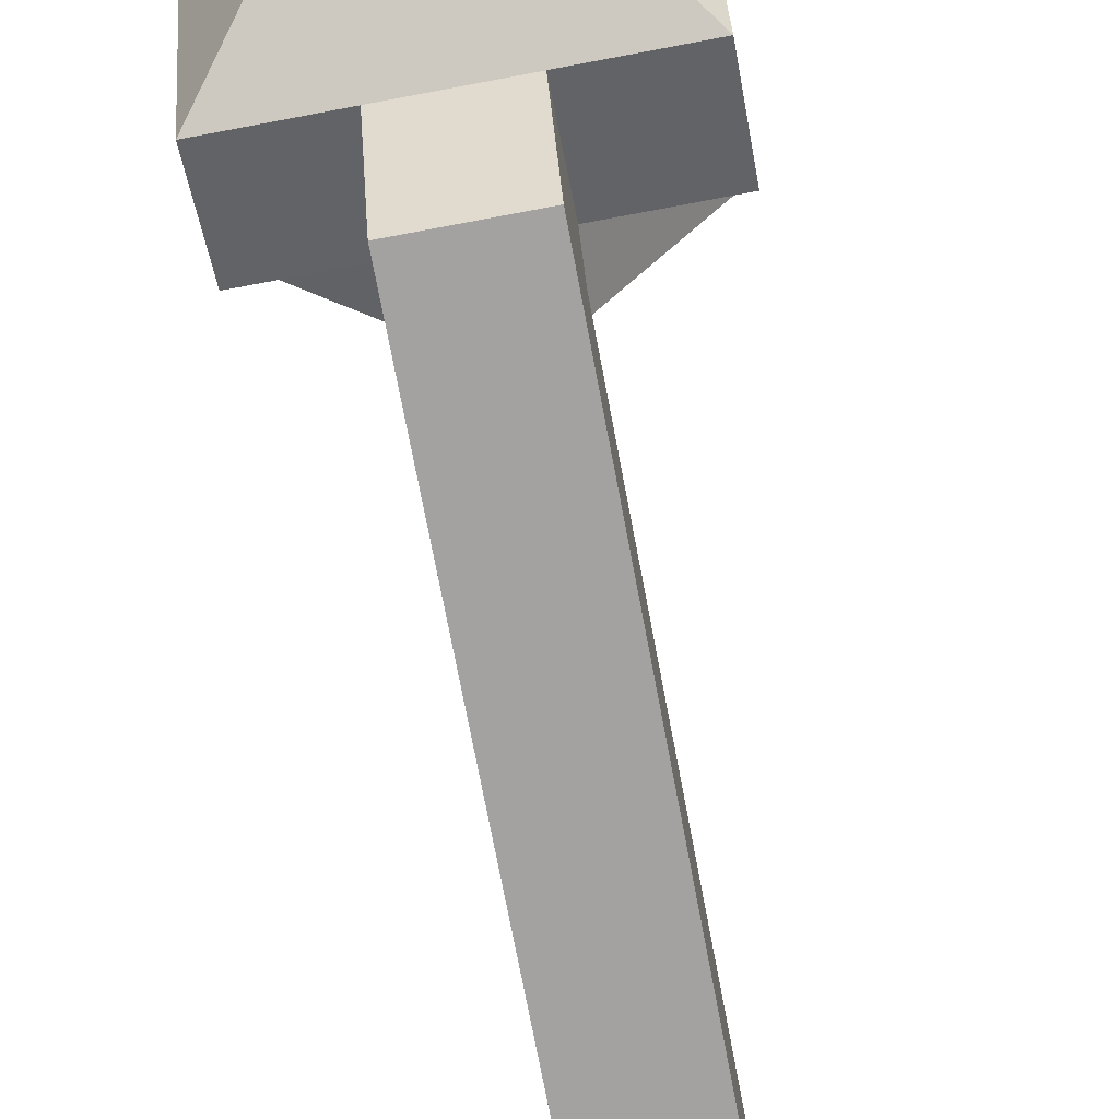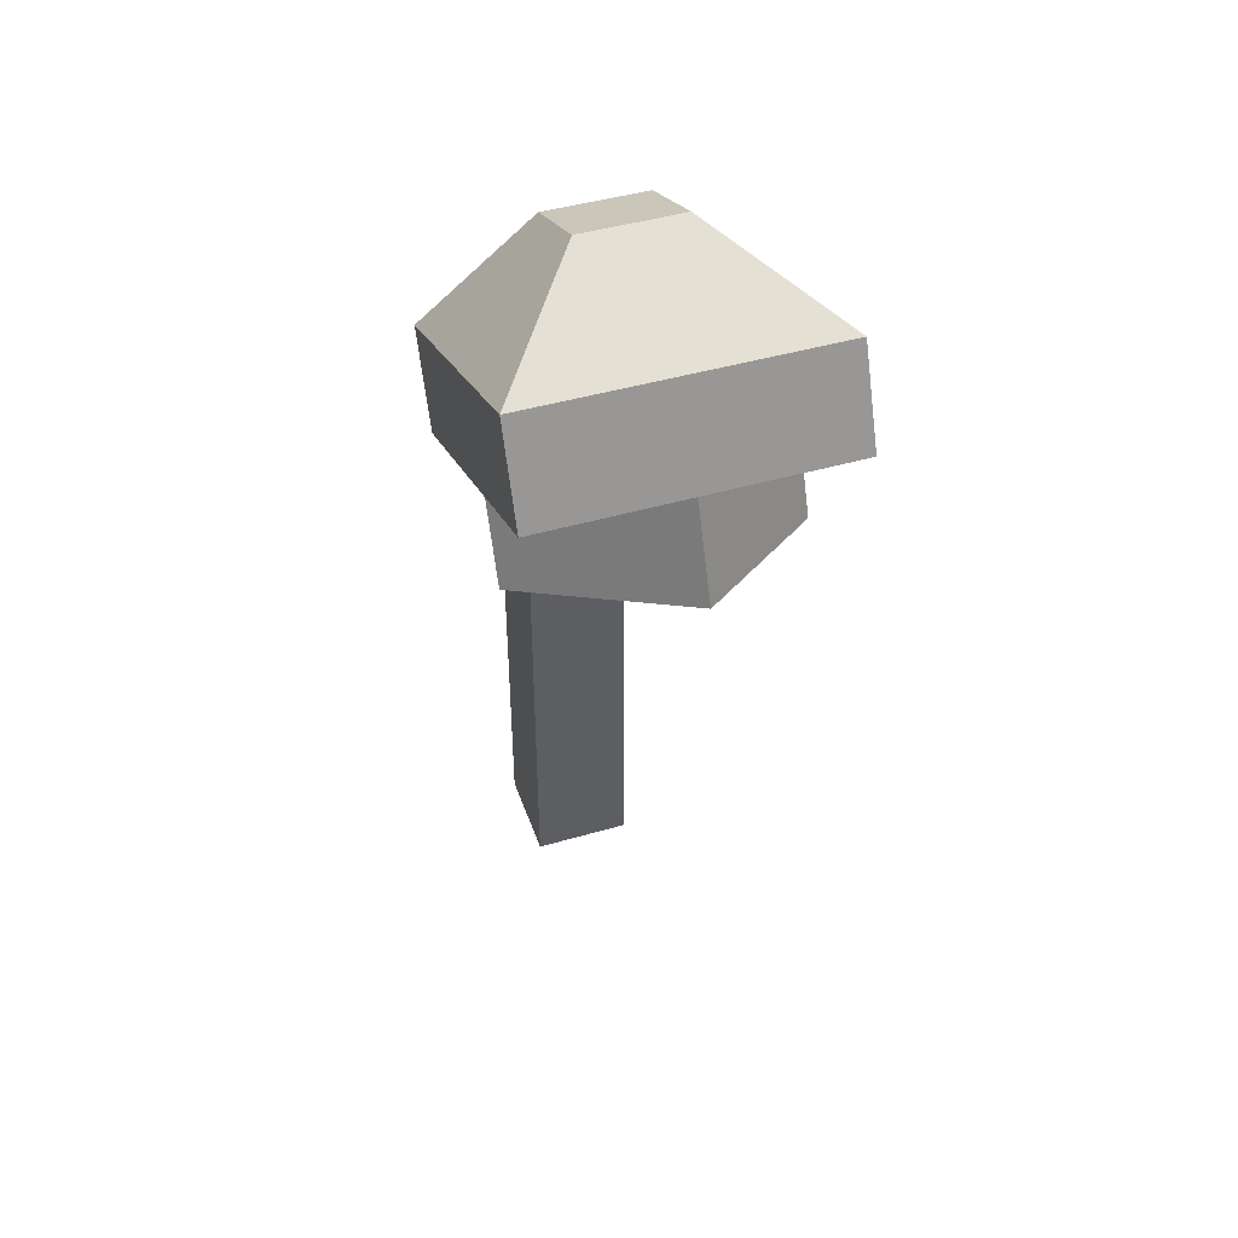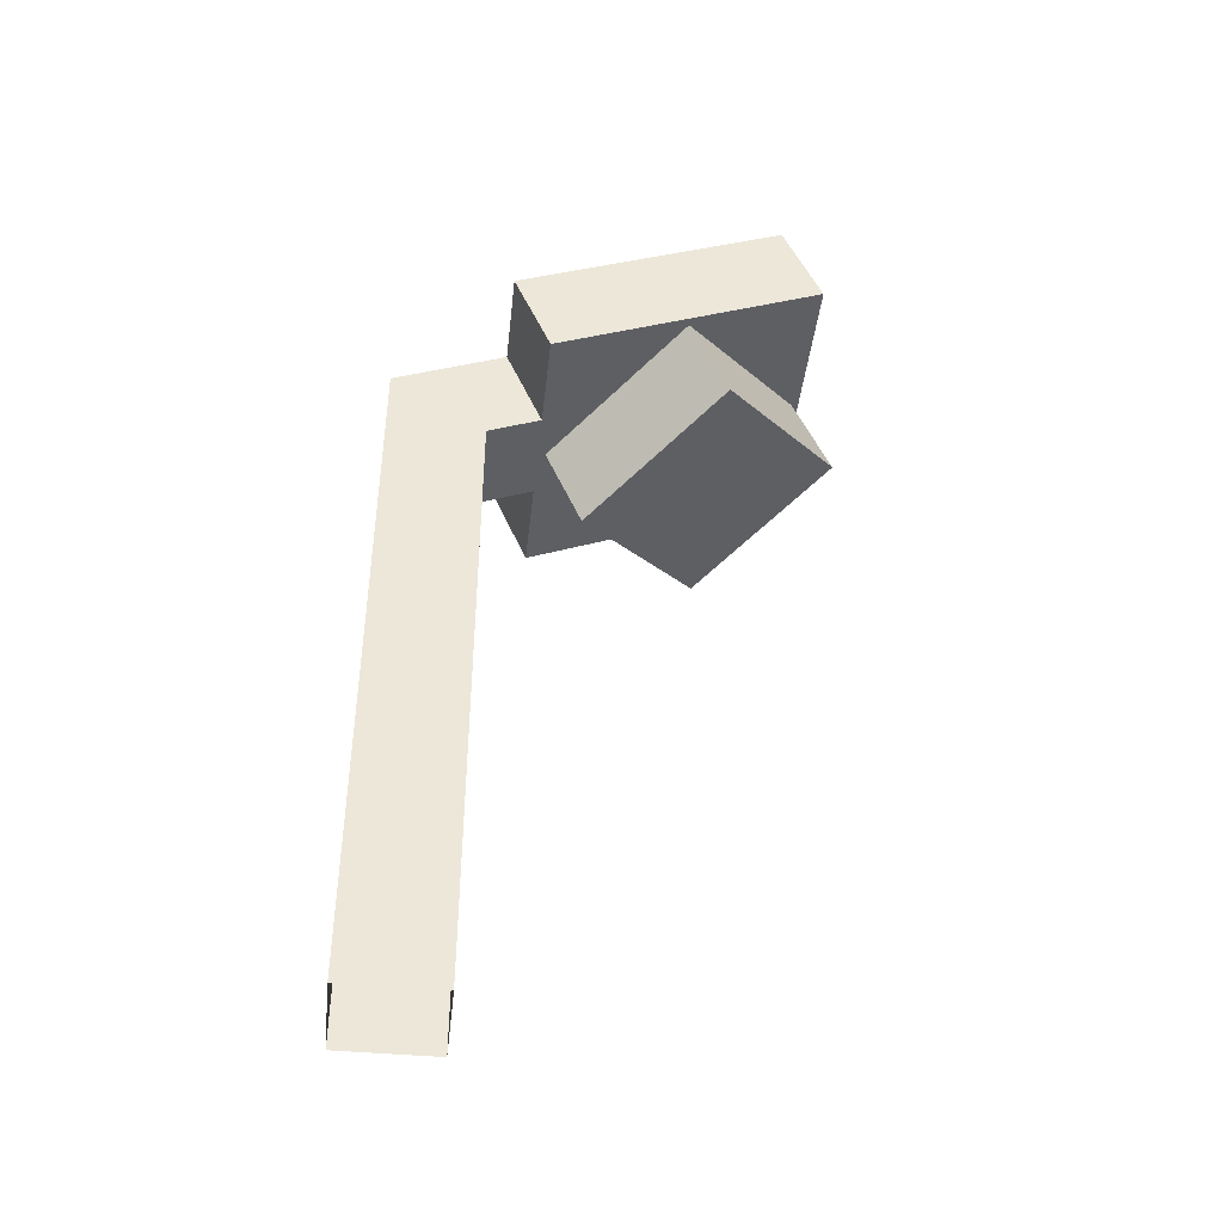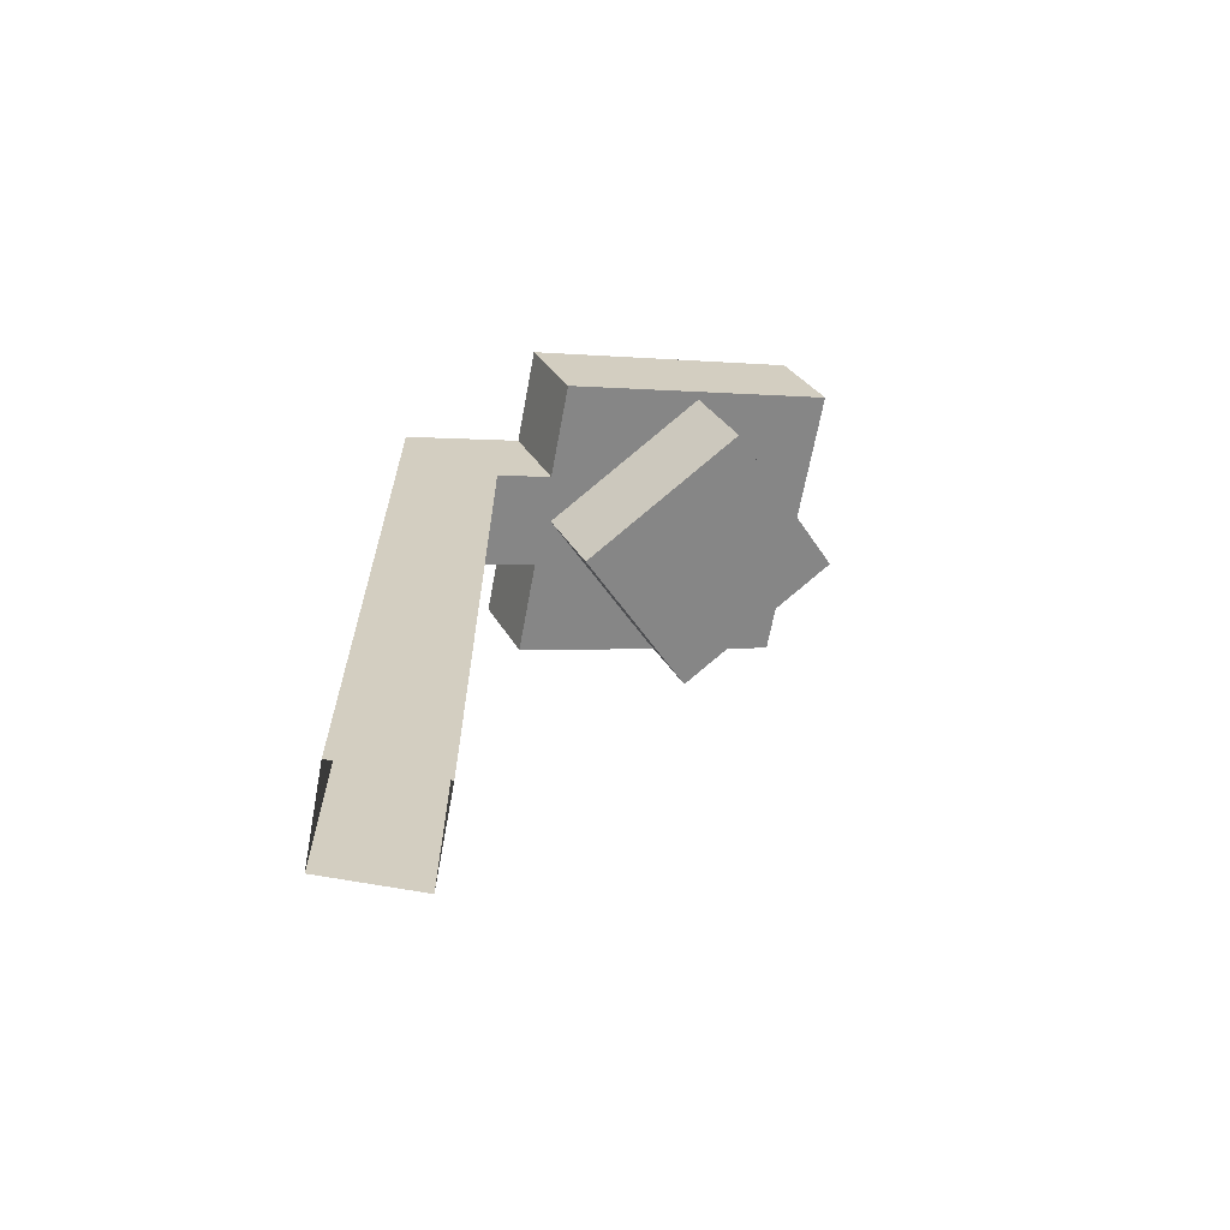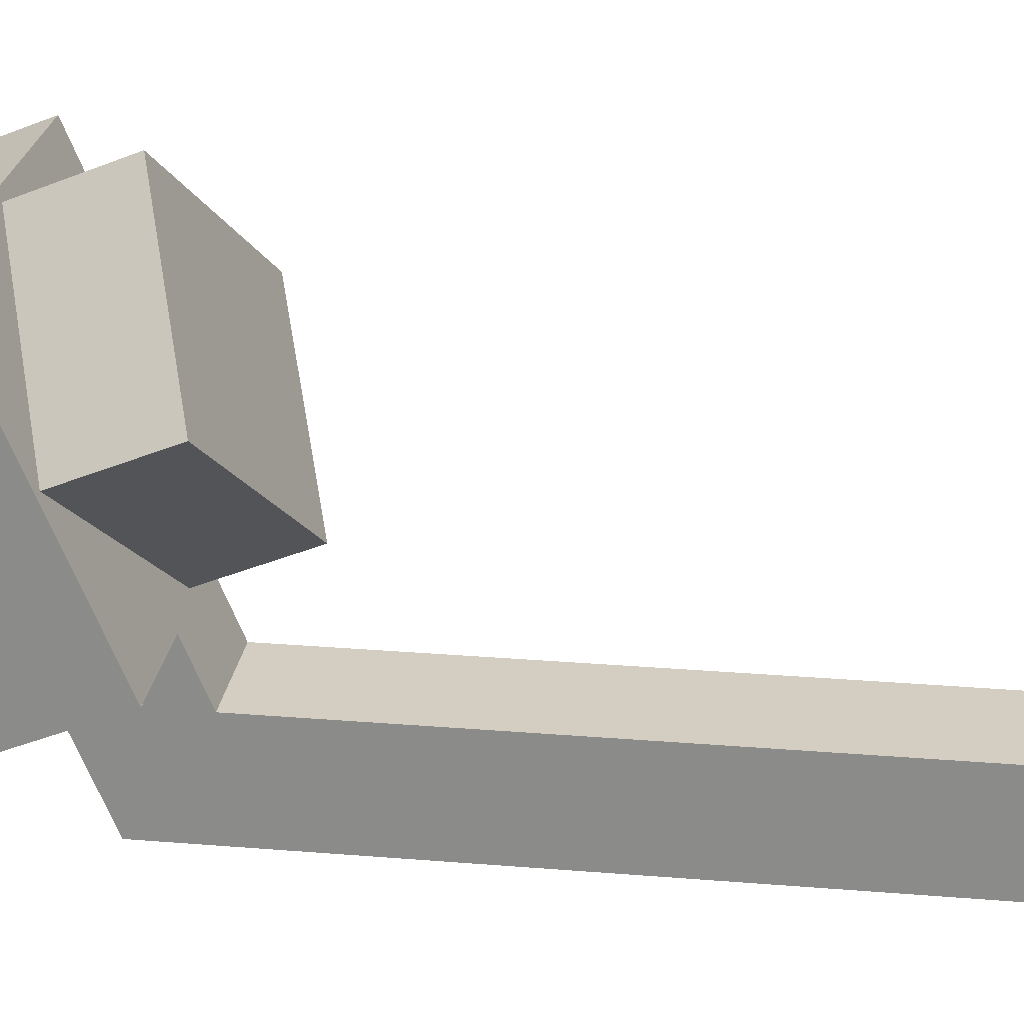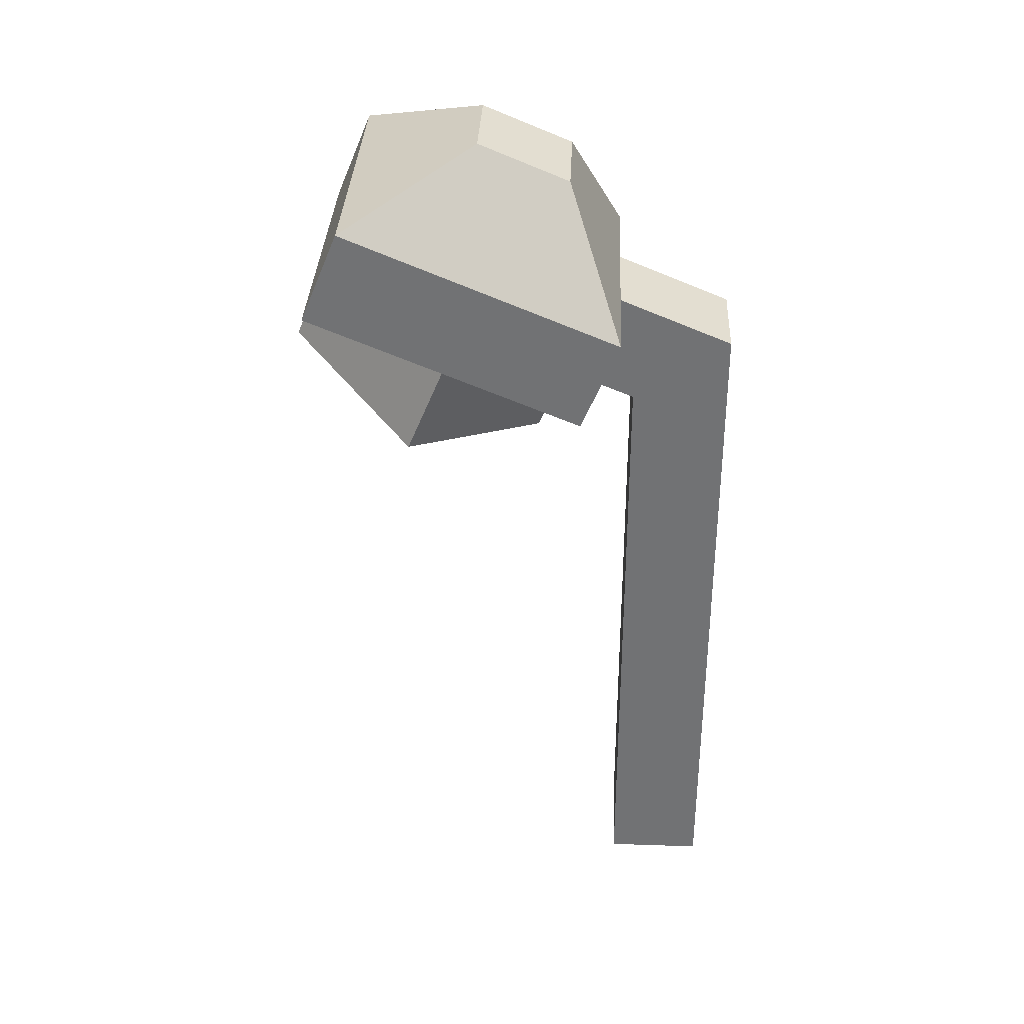
<metadata>
{"format":"obj","ext":"obj","renderer":"f3d","projection":"perspective","resolution":1024,"background":"white","views":[{"elev":-72.7,"azim":10.7,"up":"+Y"},{"elev":44.7,"azim":161.3,"up":"+Z"},{"elev":-42.9,"azim":83.7,"up":"+Z"},{"elev":-66.1,"azim":79.5,"up":"+Z"},{"elev":25.0,"azim":97.7,"up":"+Y"},{"elev":34.2,"azim":-87.4,"up":"+Z"}]}
</metadata>
<code>
o VARIAGATOR_LIMB_SHORT_Cube.074
v 0 1.414 0.438
v -0.08839 1.333 0.4042
v 0 1.251 0.3704
v 0.08839 1.333 0.4042
v 0.08839 1.309 0.4619
v 0 1.227 0.4281
v 0 1.39 0.4958
v -0.08839 1.309 0.4619
v 0.09375 1.395 0.4978
v 0.09375 1.222 0.4261
v -0.09375 1.395 0.4978
v -0.09375 1.222 0.4261
v 0.03125 1.29 0.5894
v 0.03125 1.232 0.5655
v -0.03125 1.29 0.5894
v -0.03125 1.232 0.5655
v 0.09375 1.371 0.5556
v 0.09375 1.198 0.4838
v -0.09375 1.371 0.5556
v -0.09375 1.198 0.4838
v 0.03125 1.222 0.4261
v -0.03125 1.222 0.4261
v 0.03125 1.198 0.4838
v -0.03125 1.198 0.4838
v 0.03125 1.188 0.4118
v -0.03125 1.188 0.4118
v 0.03125 1.125 0.4535
v -0.03125 1.125 0.4535
v -0.03125 1.125 0.3761
v -0.03125 1.188 0.3761
v -0.03125 1.125 0.001125
v -0.03125 1.188 0.001125
v 0.03125 1.125 0.3761
v 0.03125 1.188 0.3761
v 0.03125 1.125 0.001125
v 0.03125 1.188 0.001125
f 1 4 3 2
f 3 4 5 6
f 2 3 6 8
f 4 1 7 5
f 1 2 8 7
f 11 9 10 12
f 15 16 14 13
f 11 12 20 19
f 10 9 17 18
f 12 10 18 20
f 9 11 19 17
f 13 14 18 17
f 15 13 17 19
f 16 15 19 20
f 14 16 20 18
f 21 23 27 25
f 23 24 28 27
f 24 22 26 28
f 22 21 25 26
f 29 30 32 31
f 35 36 34 33
f 27 33 34 25
f 31 35 33 29
f 36 32 30 34
f 26 30 29 28
f 26 25 34 30
f 27 28 29 33

</code>
